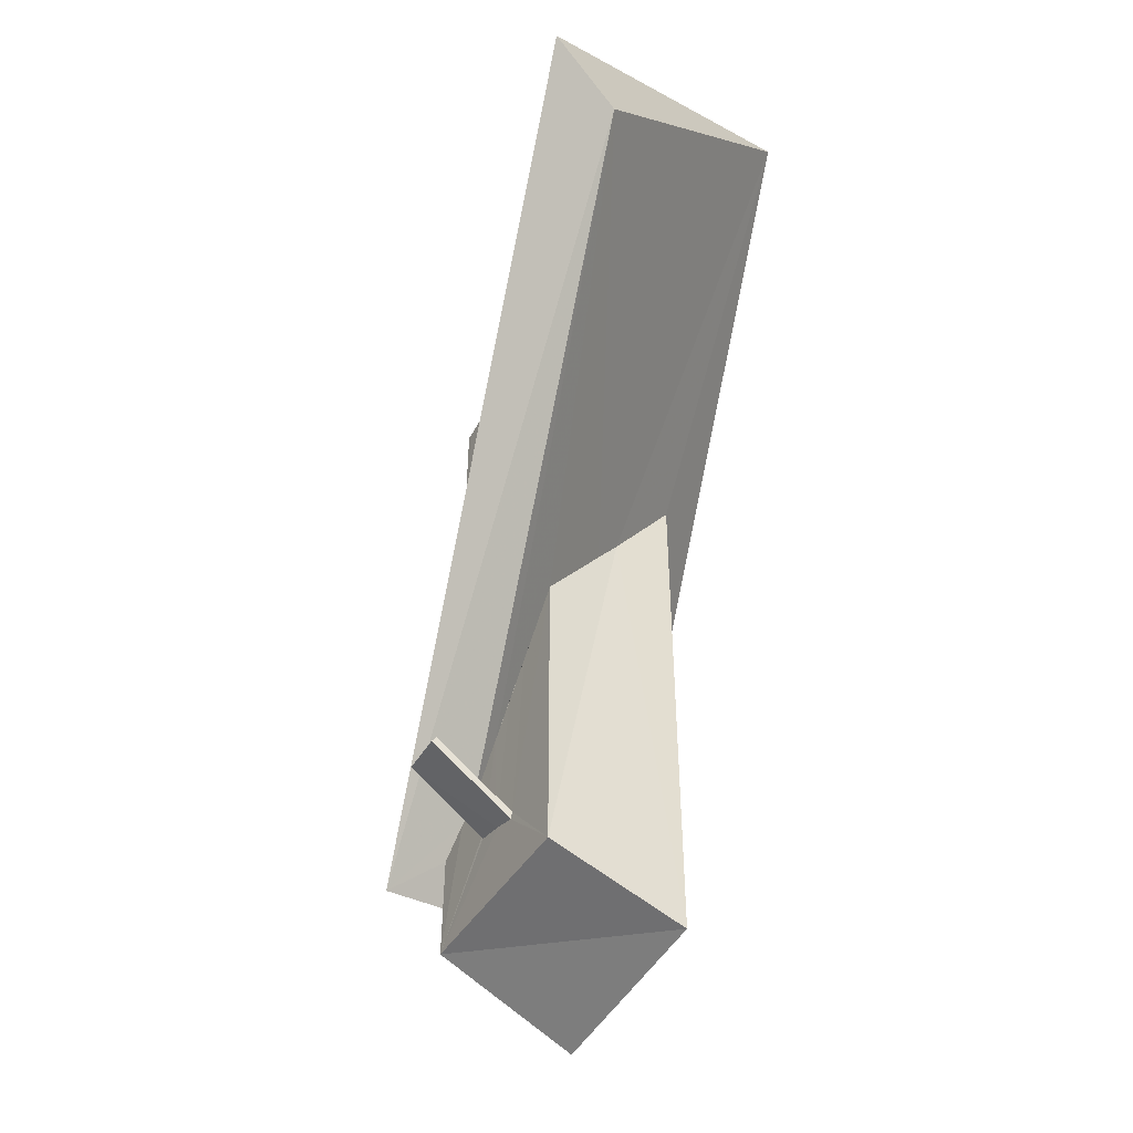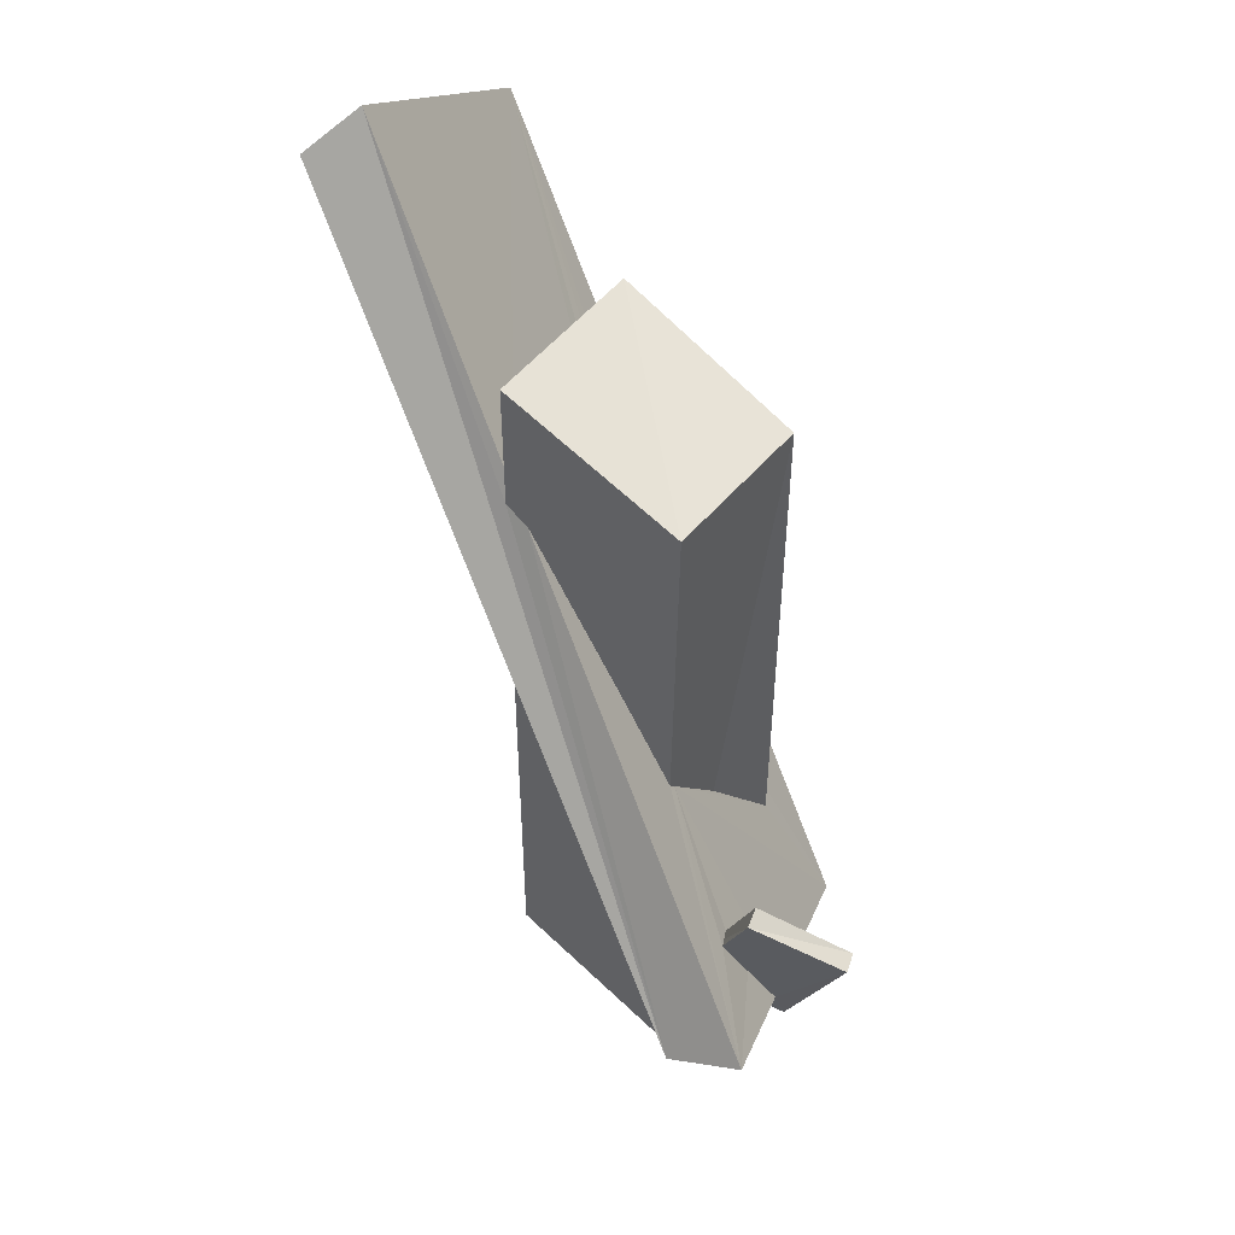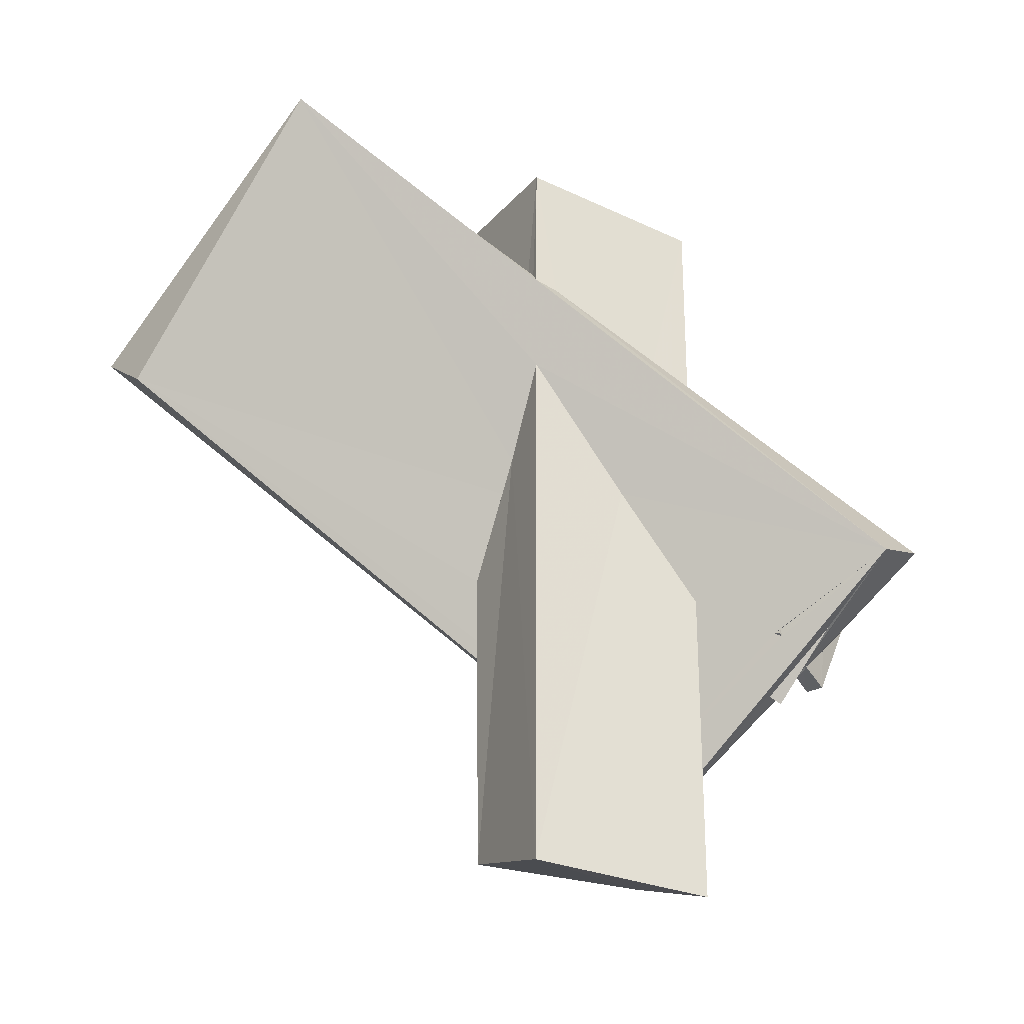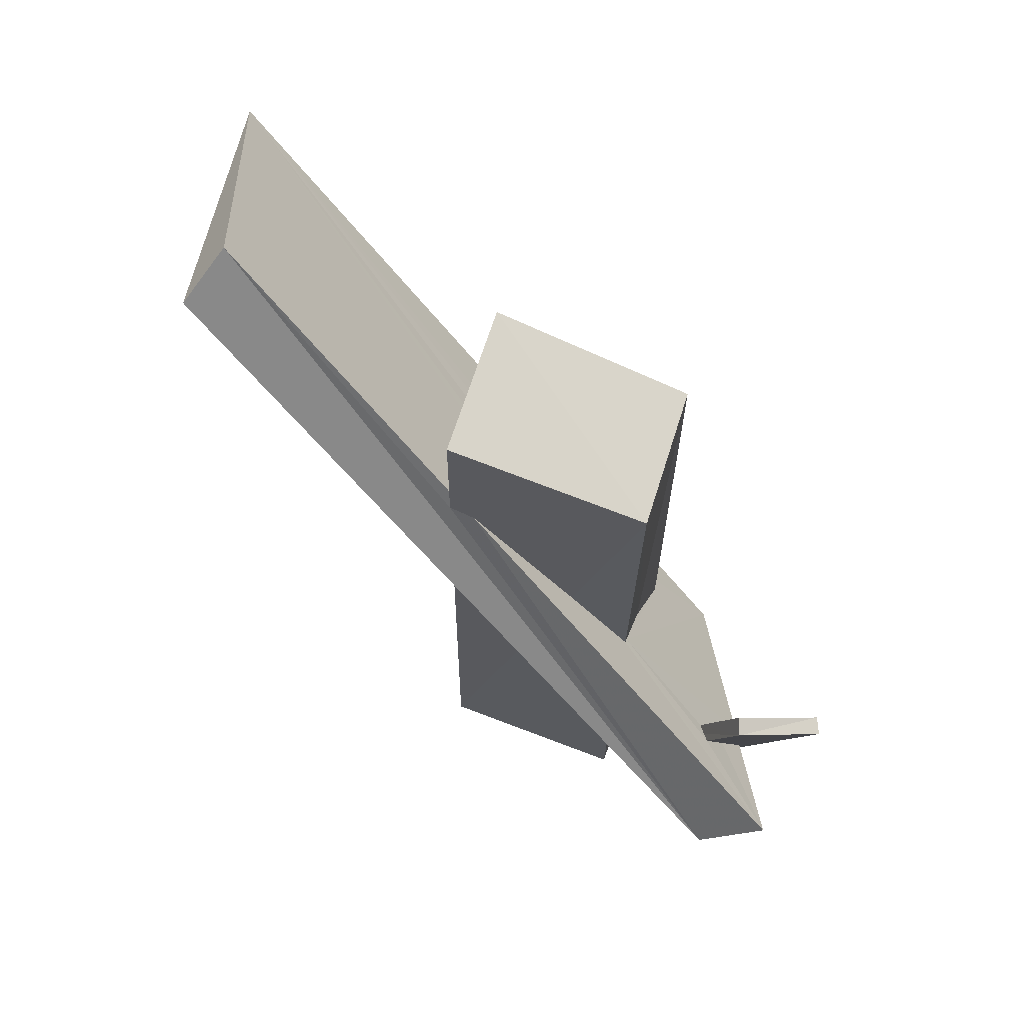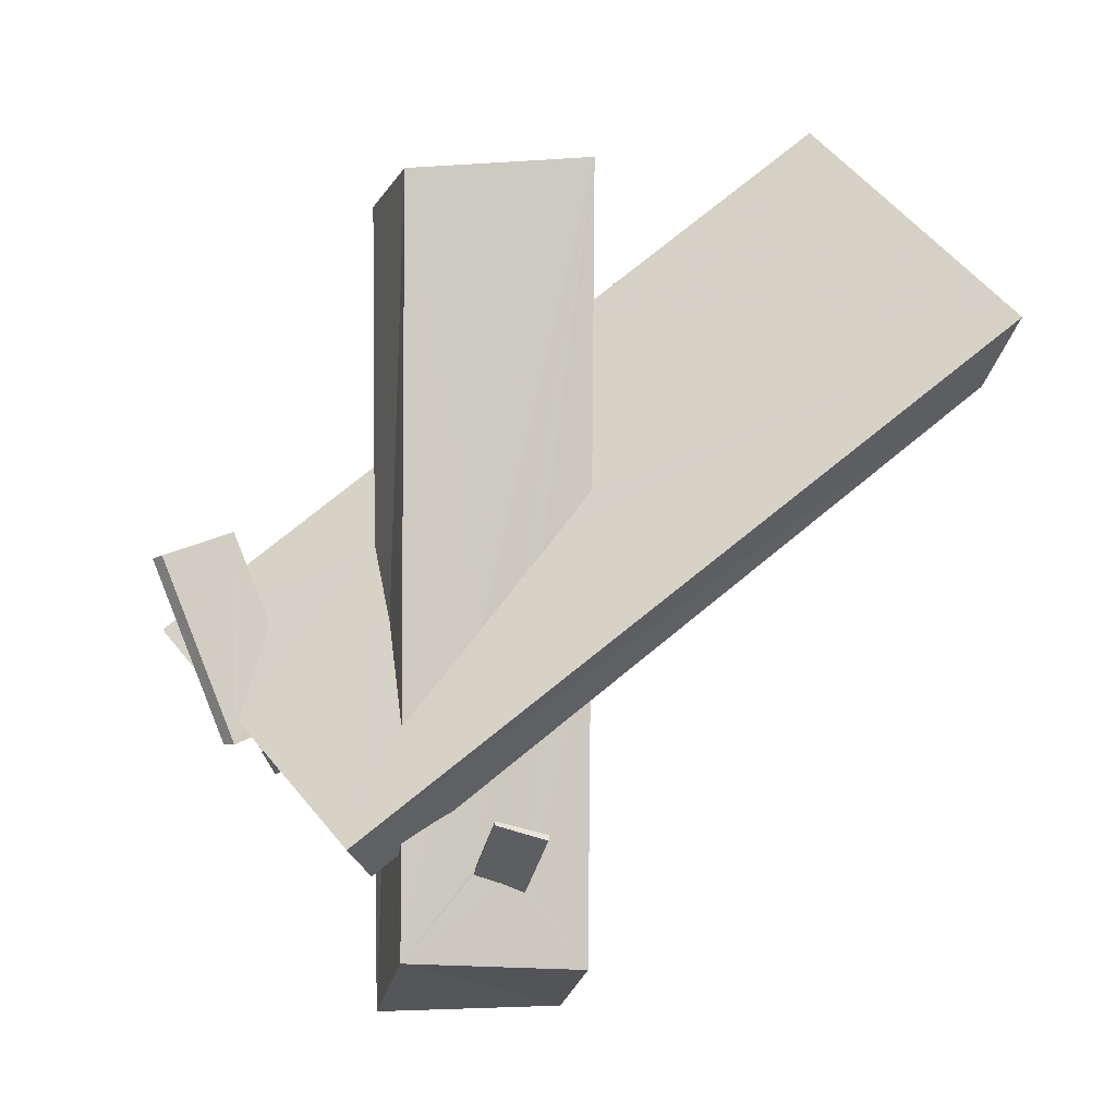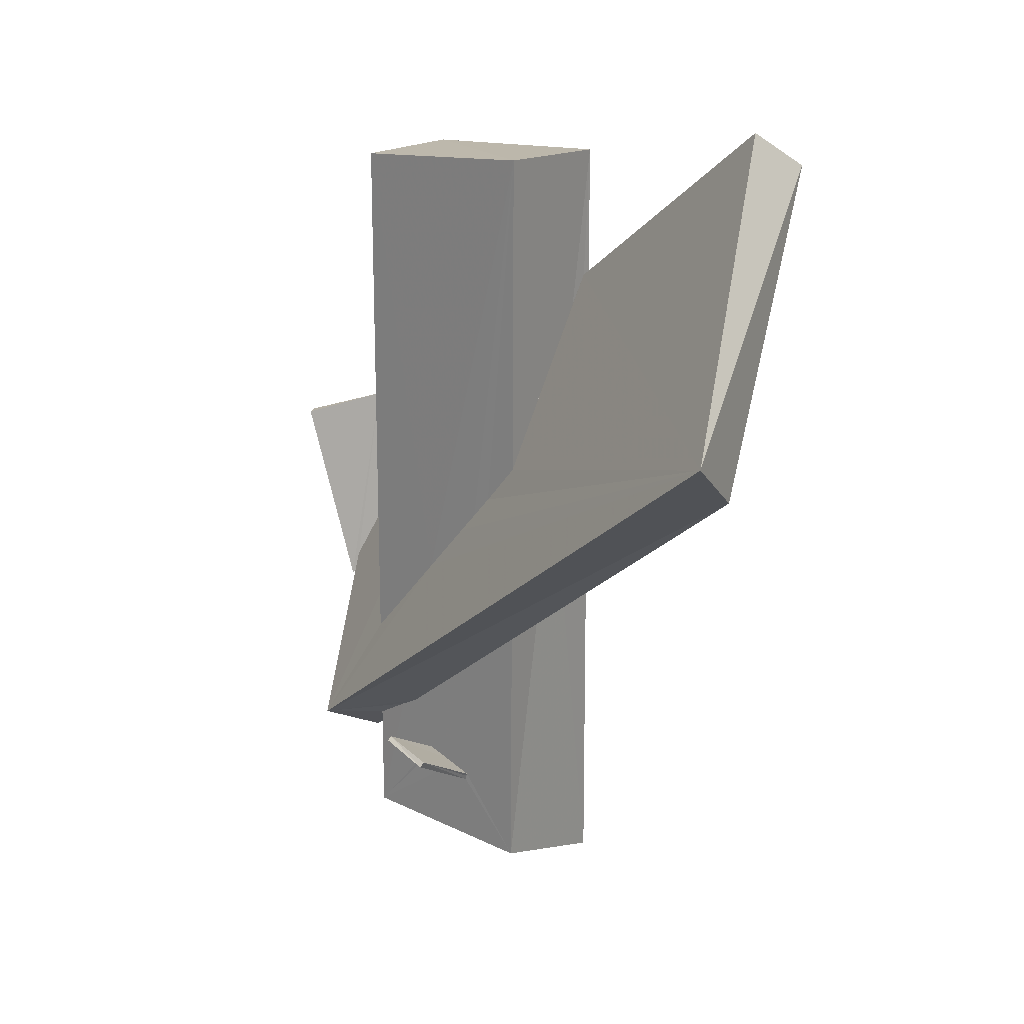
<metadata>
{"format":"obj","ext":"obj","renderer":"f3d","projection":"perspective","resolution":1024,"background":"white","views":[{"elev":-50.5,"azim":-121.7,"up":"+Y"},{"elev":54.5,"azim":44.7,"up":"+Y"},{"elev":-32.0,"azim":-28.6,"up":"+Y"},{"elev":68.6,"azim":20.3,"up":"+Y"},{"elev":-4.6,"azim":164.8,"up":"+Y"},{"elev":22.5,"azim":-143.8,"up":"+Y"}]}
</metadata>
<code>
o 357_Cube.1457
v -1.359 3.569 0.5856
v -1.414 6.22 -1.072
v -1.376 1.277 -1.046
v -1.374 1.516 -0.8754
v -1.37 3.989 0.8716
v -1.369 5.98 1.001
v -0.8871 0.6547 -1.04
v -6.738 3.528 -4.249
v 1.509 5.737 0.98
v -0.6129 0.3074 -1.041
v -5.087 7.002 -0.3378
v -1.382 3.813 0.9933
v -1.01 3.724 0.9937
v 1.424 5.9 -0.9562
v -0.3588 0.003673 -1.038
v -5.453 6.444 0.394
v 3.529 -1.044 3.162
v 4.424 -0.6631 2.762
v 0.5345 1.734 0.9768
v 1.399 -0.6416 0.08141
v 0.286 -0.7959 -1.03
v -6.585 2.69 -3.224
v 3.285 -2.255 1.276
v 3.137 -2.466 1.079
v 3.262 -2.3 1.238
v 3.223 -2.278 1.295
v 1.454 0.57 0.9865
v 1.433 -2.202 -0.9863
v 1.446 0.4578 0.896
v 2.297 -3.92 -1.441
v -1.351 0.3533 -0.2161
v -1.358 -0.8358 -1.04
v -1.391 2.113 0.9923
v 3.554 -1.968 1.233
v 3.147 -2.395 1.201
v 3.253 -2.413 0.6975
v 3.392 -2.212 0.9491
v 3.282 -2.326 0.9696
v 3.266 -2.283 1.178
v -1.318 -5.684 -1.015
v -1.349 0.8071 0.1024
v 0.09028 -2.655 -1.023
v -0.6682 -1.691 -1.029
v 0.689 -3.398 -1.015
v 0.1434 0.1527 0.9719
v 1.434 -1.467 0.9918
v 3.64 -1.877 1.221
v 3.234 -1.912 1.927
v 2.928 -2.881 0.9852
v 3.203 -2.543 0.5587
v 3.5 -2.089 0.9338
v 3.372 -1.151 1.498
v 3.138 -0.4604 1.751
v 2.958 -0.6223 1.494
v 3.053 -0.5533 1.632
v -1.445 -6.377 0.9668
v -0.4036 -4.46 -1.015
v -0.272 -2.203 -1.025
v 0.9571 -3.548 -1.012
v 1.379 -6.397 1.002
v 1.393 -2.333 0.3542
v 2.484 -2.022 1.546
v 1.423 -3.788 -0.6237
v 2.555 -1.962 1.64
v 2.585 -2.071 1.607
v 2.563 -1.996 1.63
v 1.794 -4.325 -0.679
v 2.754 -2.78 0.9472
v 2.943 -2.737 0.8259
v 3.109 -2.577 0.6186
v 3.212 -2.486 0.6221
v 3.17 -2.54 0.5475
v 1.436 -5.537 -1.001
v 0.01029 -4.303 -1.015
v -0.3762 -4.568 -1.017
v -0.3894 -4.502 -1.015
v 0.3461 -4.18 -1.016
v 1.434 -3.852 -0.9933
v -0.02238 -4.427 -1.016
v -0.4262 -3.713 -2.205
v -0.3934 -3.786 -2.262
v 0.334 -3.513 -2.105
v 1.425 -4.018 -0.7902
v 0.3763 -4.302 -1.011
v 0.3595 -4.242 -1.014
v 0.3582 -3.568 -2.159
v 3.564 -2.442 0.829
v 3.499 0.7694 1.6
v 4.633 0.3455 1.042
v 3.686 -2.443 1.068
v 3.598 0.7014 1.84
v 4.745 0.3122 1.273
v 2.524 -2.035 1.636
f 1 2 3 4
f 1 5 6 2
f 12 6 5
f 41 31 32 40
f 41 40 56 33
f 2 14 21 15
f 14 28 21
f 59 73 77 44
f 77 42 44
f 78 73 59
f 40 75 79 73
f 73 79 84
f 10 2 15
f 74 58 42 77
f 84 85 77 73
f 57 76 75 40
f 3 2 7
f 57 40 32 43
f 7 2 10
f 57 43 58 74
f 14 9 20 28
f 20 9 27 29
f 60 73 61 46
f 73 78 83
f 63 61 73 83
f 9 13 19 27
f 6 12 13 9
f 60 46 45 56
f 56 45 33
f 56 40 73 60
f 9 14 2 6
f 80 81 75 76
f 57 80 76
f 79 81 86 84
f 75 81 79
f 86 82 85 84
f 85 82 77
f 82 80 74 77
f 74 80 57
f 82 86 81 80
f 30 44 22 8
f 59 44 30
f 30 78 59
f 67 83 78 30
f 13 18 27 19
f 53 55 54 29
f 51 30 29 54
f 18 47 52 53
f 29 27 18 53
f 4 3 8 5
f 21 28 30 8
f 8 7 15
f 8 3 7
f 7 10 15
f 8 11 5
f 8 15 21
f 29 30 28 20
f 5 1 4
f 11 16 17 12
f 11 12 5
f 17 18 13 12
f 45 46 17 33
f 64 66 65 17
f 65 63 17
f 62 61 63 65
f 17 46 62 64
f 46 61 62
f 41 33 16 31
f 17 16 33
f 63 83 67 17
f 32 22 42 43
f 22 44 42
f 31 16 22 32
f 42 58 43
f 36 71 72 30
f 70 69 30 72
f 24 36 38 39
f 25 26 24 39
f 18 17 23 34
f 26 23 17
f 36 37 38
f 17 24 26
f 69 68 67 30
f 35 24 17 48
f 67 68 48 17
f 51 37 36 30
f 47 18 34
f 16 11 8 22
f 71 36 50 72
f 48 49 35
f 35 49 24
f 50 36 24 49
f 68 49 48
f 72 50 70
f 50 49 69 70
f 49 68 69
f 87 51 88 89
f 51 54 88
f 87 38 37 51
f 89 92 90 87
f 66 93 65
f 64 93 66
f 91 53 52 92
f 34 23 90 47
f 92 52 47
f 90 92 47
f 23 26 90
f 62 93 64
f 91 54 55 53
f 91 88 54
f 65 93 62
f 90 26 25
f 39 87 90 25
f 38 87 39
f 91 92 89 88

</code>
